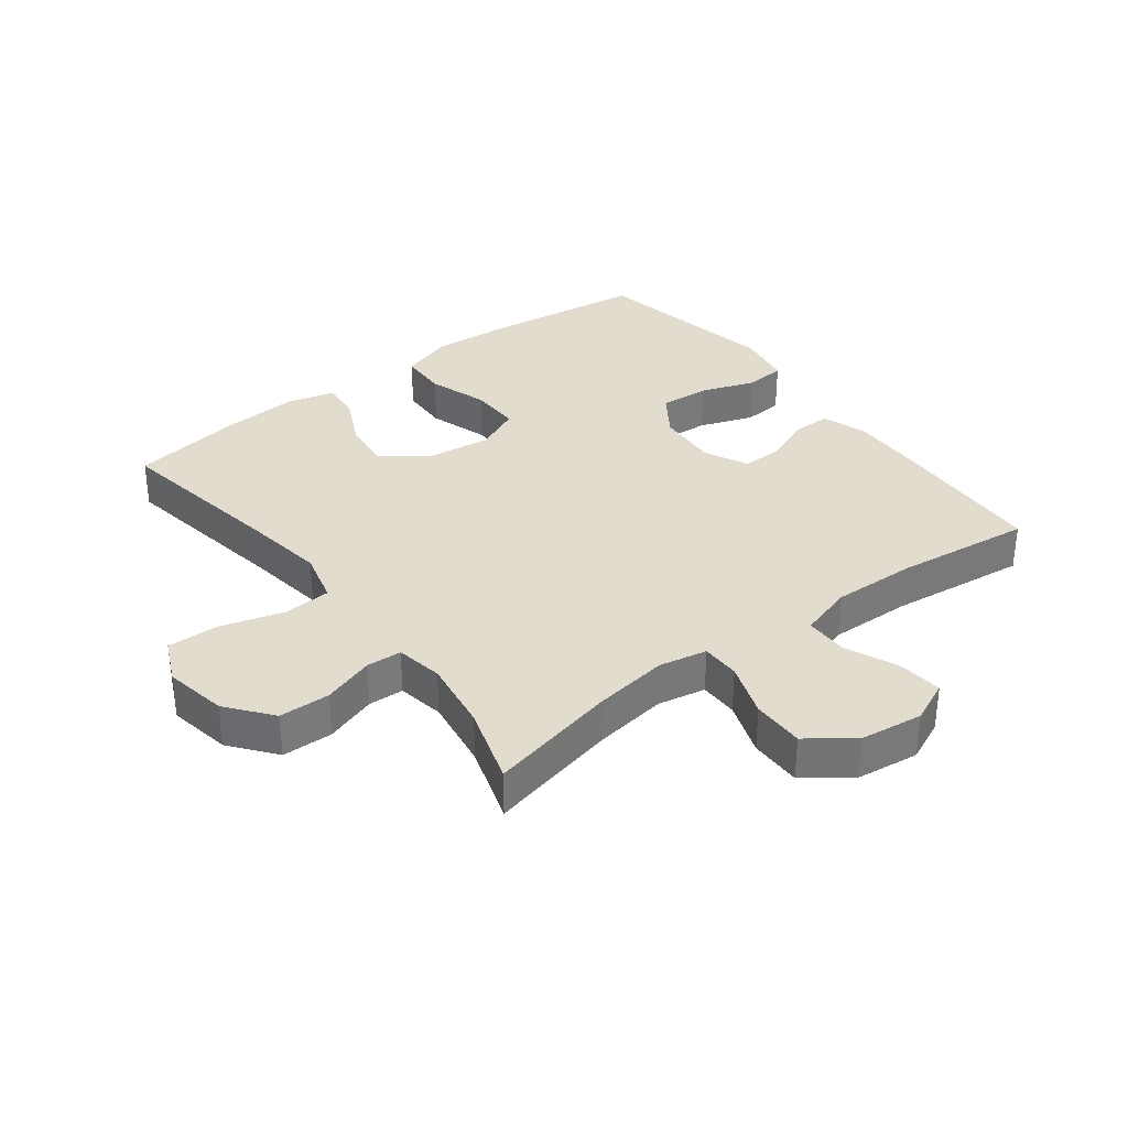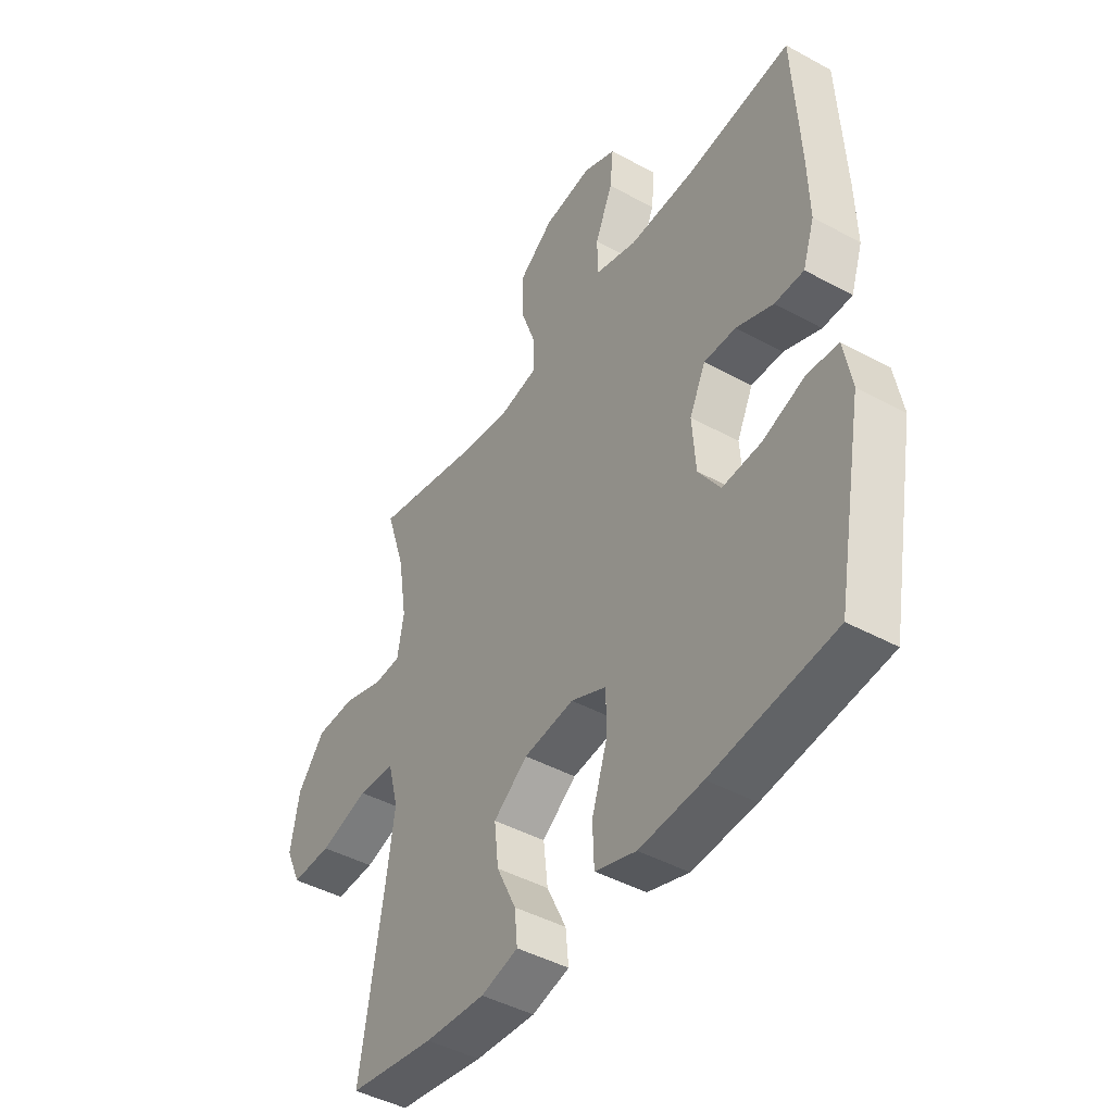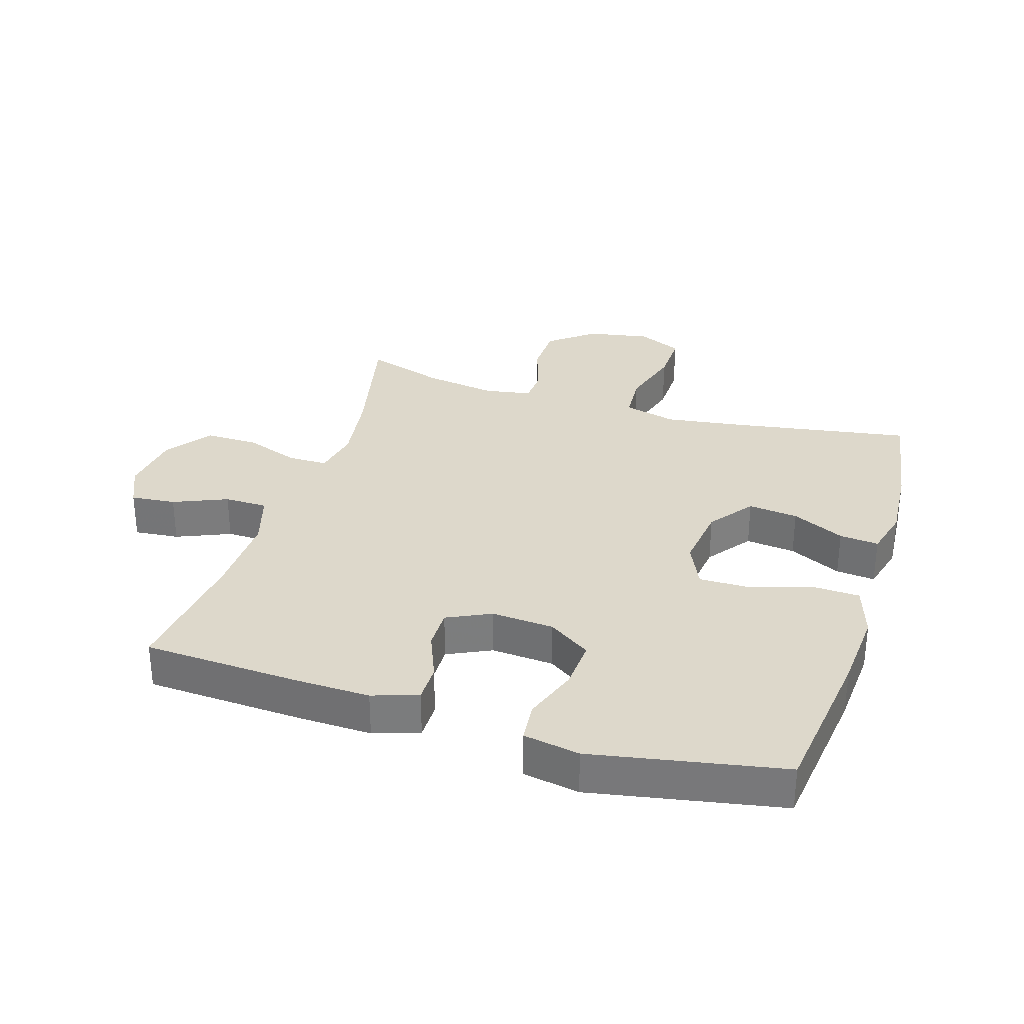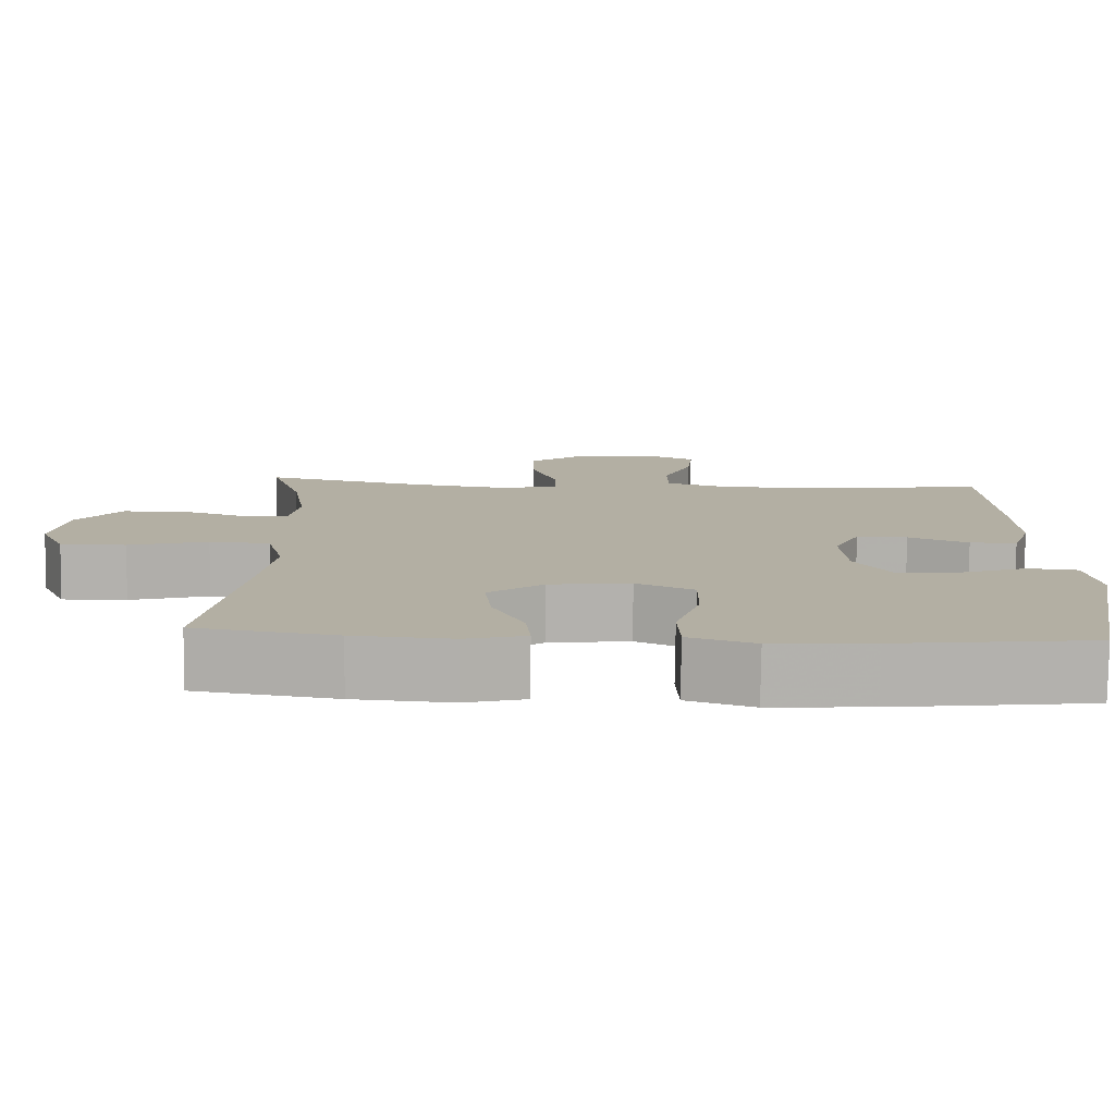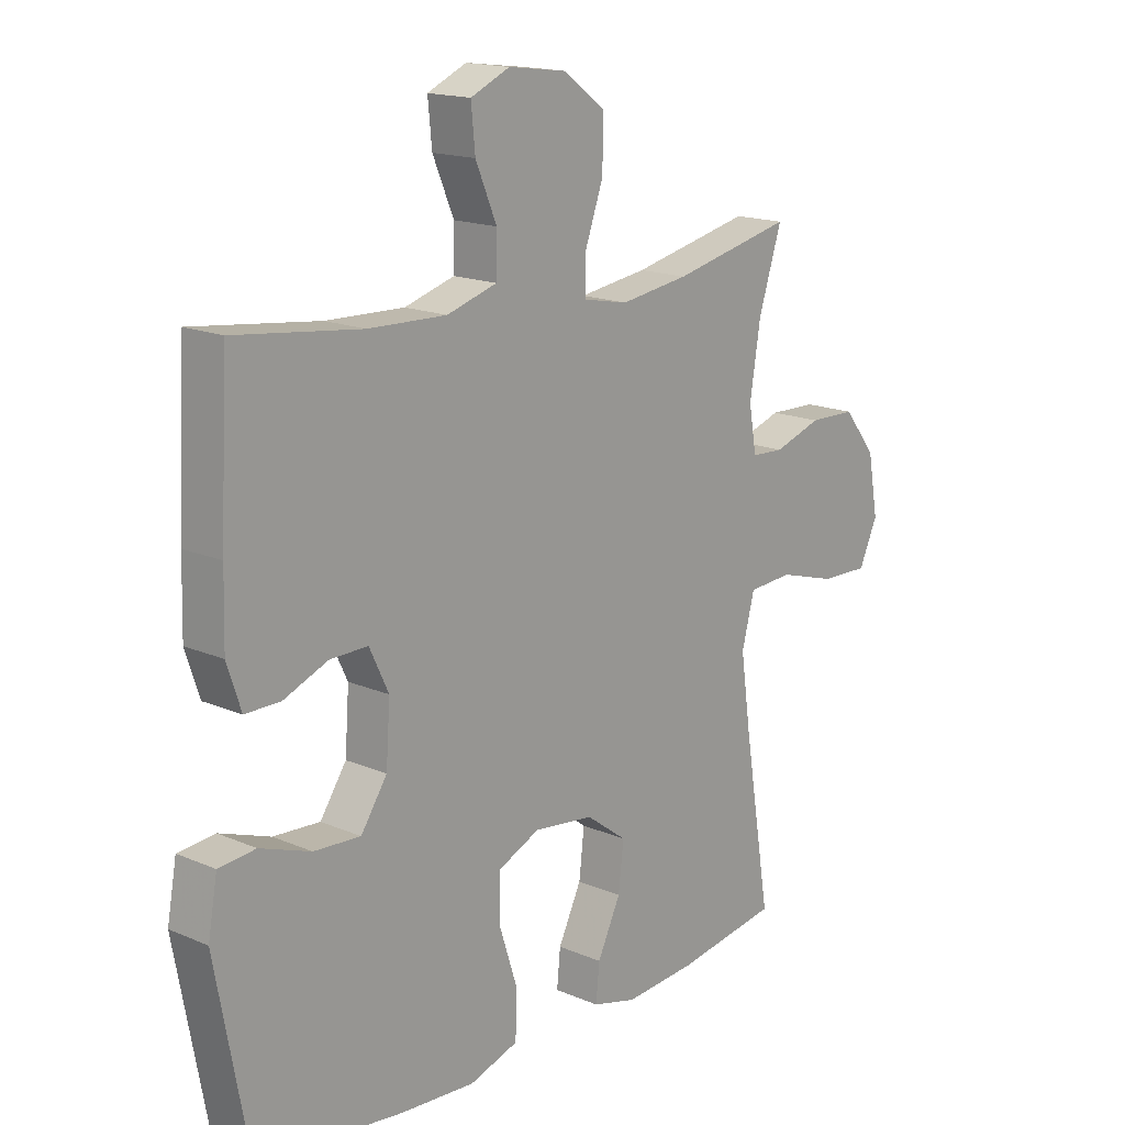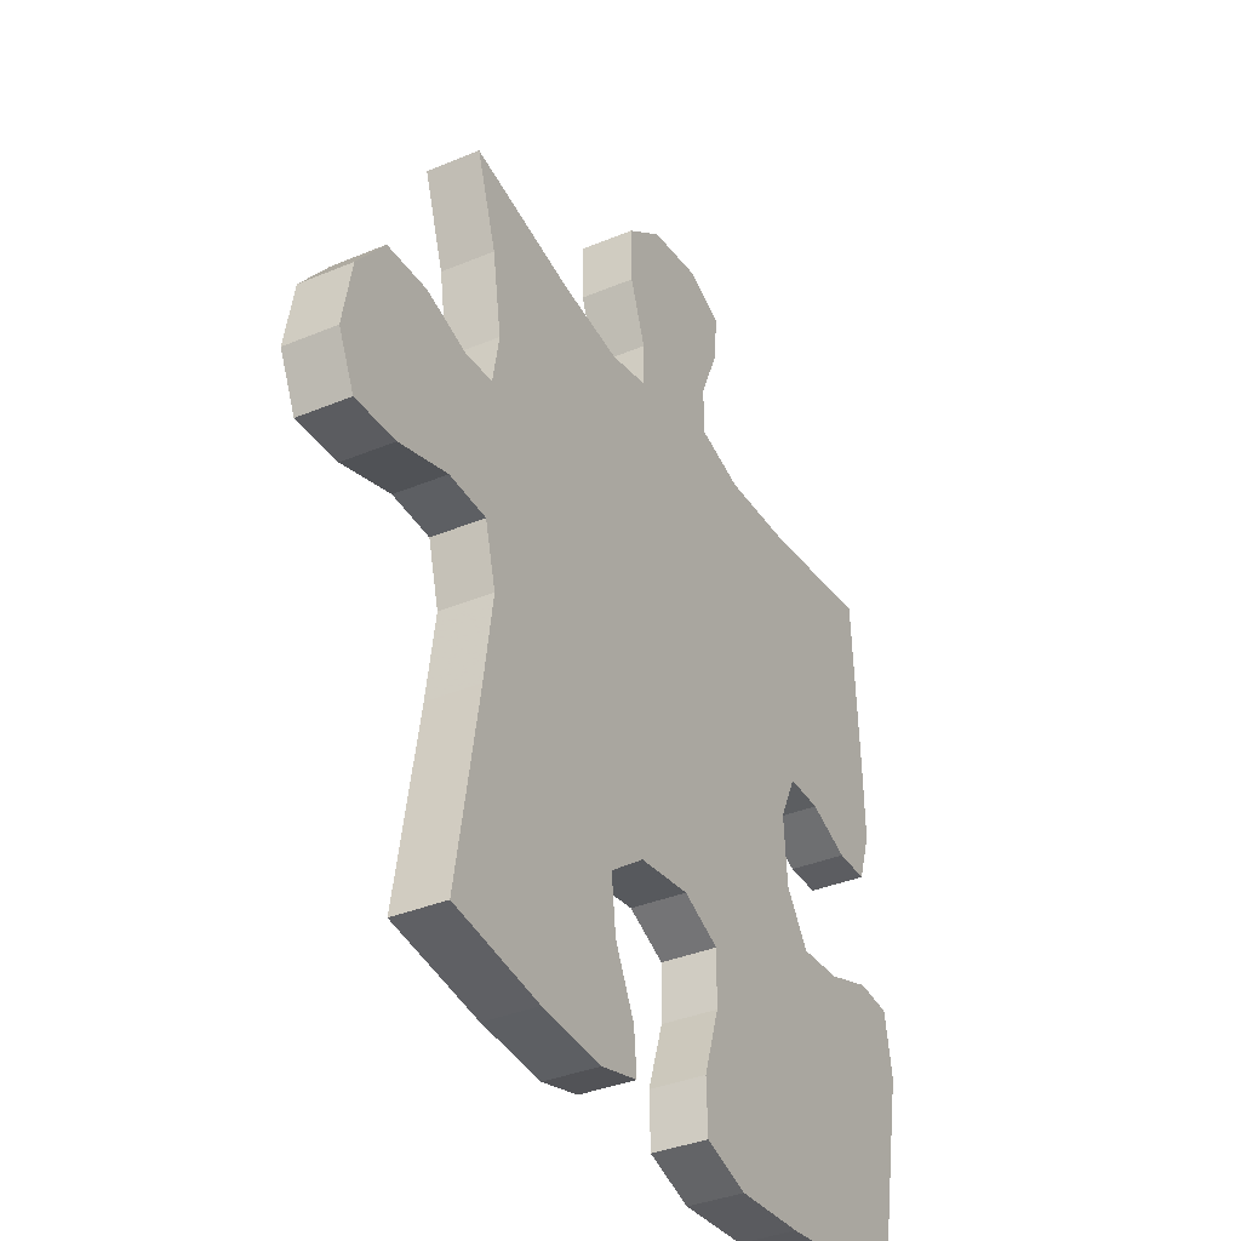
<metadata>
{"format":"obj","ext":"obj","renderer":"f3d","projection":"perspective","resolution":1024,"background":"white","views":[{"elev":34.0,"azim":-37.3,"up":"+Y"},{"elev":-44.5,"azim":57.5,"up":"+Z"},{"elev":31.5,"azim":107.3,"up":"+Y"},{"elev":-79.0,"azim":-0.8,"up":"+Z"},{"elev":16.4,"azim":131.2,"up":"+Z"},{"elev":-36.5,"azim":-61.5,"up":"+Z"}]}
</metadata>
<code>
v -0.5 0.07 -0.5
v -0.454 0.07 -0.219
v -0.436 0.07 -0.092
v -0.458 0.07 -0.008
v -0.534 0.07 -0.003
v -0.634 0.07 -0.032
v -0.716 0.07 -0.034
v -0.748 0.07 0.036
v -0.73 0.07 0.136
v -0.674 0.07 0.207
v -0.593 0.07 0.209
v -0.511 0.07 0.182
v -0.455 0.07 0.185
v -0.442 0.07 0.26
v -0.46 0.07 0.375
v -0.5 0.07 0.5
v -0.294 0.07 0.454
v -0.176 0.07 0.437
v -0.1 0.07 0.452
v -0.1 0.07 0.514
v -0.131 0.07 0.601
v -0.132 0.07 0.684
v -0.061 0.07 0.737
v 0.039 0.07 0.75
v 0.106 0.07 0.72
v 0.099 0.07 0.649
v 0.063 0.07 0.564
v 0.064 0.07 0.496
v 0.15 0.07 0.47
v 0.284 0.07 0.474
v 0.5 0.07 0.5
v 0.513 0.07 0.249
v 0.516 0.07 0.135
v 0.492 0.07 0.063
v 0.432 0.07 0.063
v 0.356 0.07 0.094
v 0.291 0.07 0.095
v 0.258 0.07 0.026
v 0.265 0.07 -0.073
v 0.31 0.07 -0.14
v 0.39 0.07 -0.135
v 0.477 0.07 -0.104
v 0.54 0.07 -0.11
v 0.556 0.07 -0.199
v 0.5 0.07 -0.5
v 0.25 0.07 -0.531
v 0.121 0.07 -0.54
v 0.037 0.07 -0.513
v 0.034 0.07 -0.437
v 0.065 0.07 -0.341
v 0.066 0.07 -0.261
v -0.007 0.07 -0.228
v -0.11 0.07 -0.241
v -0.18 0.07 -0.293
v -0.171 0.07 -0.372
v -0.131 0.07 -0.455
v -0.125 0.07 -0.517
v -0.201 0.07 -0.537
v -0.324 0.07 -0.528
v -0.5 0 -0.5
v -0.454 0 -0.219
v -0.436 0 -0.092
v -0.458 0 -0.008
v -0.534 0 -0.003
v -0.634 0 -0.032
v -0.716 0 -0.034
v -0.748 0 0.036
v -0.73 0 0.136
v -0.674 0 0.207
v -0.593 0 0.209
v -0.511 0 0.182
v -0.455 0 0.185
v -0.442 0 0.26
v -0.46 0 0.375
v -0.5 0 0.5
v -0.294 0 0.454
v -0.176 0 0.437
v -0.1 0 0.452
v -0.1 0 0.514
v -0.131 0 0.601
v -0.132 0 0.684
v -0.061 0 0.737
v 0.039 0 0.75
v 0.106 0 0.72
v 0.099 0 0.649
v 0.063 0 0.564
v 0.064 0 0.496
v 0.15 0 0.47
v 0.284 0 0.474
v 0.5 0 0.5
v 0.513 0 0.249
v 0.516 0 0.135
v 0.492 0 0.063
v 0.432 0 0.063
v 0.356 0 0.094
v 0.291 0 0.095
v 0.258 0 0.026
v 0.265 0 -0.073
v 0.31 0 -0.14
v 0.39 0 -0.135
v 0.477 0 -0.104
v 0.54 0 -0.11
v 0.556 0 -0.199
v 0.5 0 -0.5
v 0.25 0 -0.531
v 0.121 0 -0.54
v 0.037 0 -0.513
v 0.034 0 -0.437
v 0.065 0 -0.341
v 0.066 0 -0.261
v -0.007 0 -0.228
v -0.11 0 -0.241
v -0.18 0 -0.293
v -0.171 0 -0.372
v -0.131 0 -0.455
v -0.125 0 -0.517
v -0.201 0 -0.537
v -0.324 0 -0.528
f 58 59 1 2
f 55 56 57 58
f 54 55 58 2
f 53 54 2 3
f 52 53 3 4
f 51 52 4
f 47 48 49 50
f 47 50 51
f 46 47 51
f 45 46 51
f 44 45 51
f 41 42 43 44
f 40 41 44 51
f 39 40 51 4
f 33 34 35 36
f 33 36 37
f 30 31 32 33
f 29 30 33 37
f 28 29 37 38
f 24 25 26 27
f 24 27 28
f 23 24 28
f 20 21 22 23
f 19 20 23 28
f 15 16 17
f 14 15 17 18
f 13 14 18 19
f 9 10 11 12
f 9 12 13
f 8 9 13
f 5 6 7 8
f 4 5 8 13
f 19 28 38 39
f 4 13 19 39
f 61 60 118 117
f 117 116 115 114
f 61 117 114 113
f 62 61 113 112
f 63 62 112 111
f 63 111 110
f 109 108 107 106
f 110 109 106
f 110 106 105
f 110 105 104
f 110 104 103
f 103 102 101 100
f 110 103 100 99
f 63 110 99 98
f 95 94 93 92
f 96 95 92
f 92 91 90 89
f 96 92 89 88
f 97 96 88 87
f 86 85 84 83
f 87 86 83
f 87 83 82
f 82 81 80 79
f 87 82 79 78
f 76 75 74
f 77 76 74 73
f 78 77 73 72
f 71 70 69 68
f 72 71 68
f 72 68 67
f 67 66 65 64
f 72 67 64 63
f 98 97 87 78
f 98 78 72 63
f 1 60 61 2
f 2 61 62 3
f 3 62 63 4
f 4 63 64 5
f 5 64 65 6
f 6 65 66 7
f 7 66 67 8
f 8 67 68 9
f 9 68 69 10
f 10 69 70 11
f 11 70 71 12
f 12 71 72 13
f 13 72 73 14
f 14 73 74 15
f 15 74 75 16
f 16 75 76 17
f 17 76 77 18
f 18 77 78 19
f 19 78 79 20
f 20 79 80 21
f 21 80 81 22
f 22 81 82 23
f 23 82 83 24
f 24 83 84 25
f 25 84 85 26
f 26 85 86 27
f 27 86 87 28
f 28 87 88 29
f 29 88 89 30
f 30 89 90 31
f 31 90 91 32
f 32 91 92 33
f 33 92 93 34
f 34 93 94 35
f 35 94 95 36
f 36 95 96 37
f 37 96 97 38
f 38 97 98 39
f 39 98 99 40
f 40 99 100 41
f 41 100 101 42
f 42 101 102 43
f 43 102 103 44
f 44 103 104 45
f 45 104 105 46
f 46 105 106 47
f 47 106 107 48
f 48 107 108 49
f 49 108 109 50
f 50 109 110 51
f 51 110 111 52
f 52 111 112 53
f 53 112 113 54
f 54 113 114 55
f 55 114 115 56
f 56 115 116 57
f 57 116 117 58
f 58 117 118 59
f 59 118 60 1

</code>
